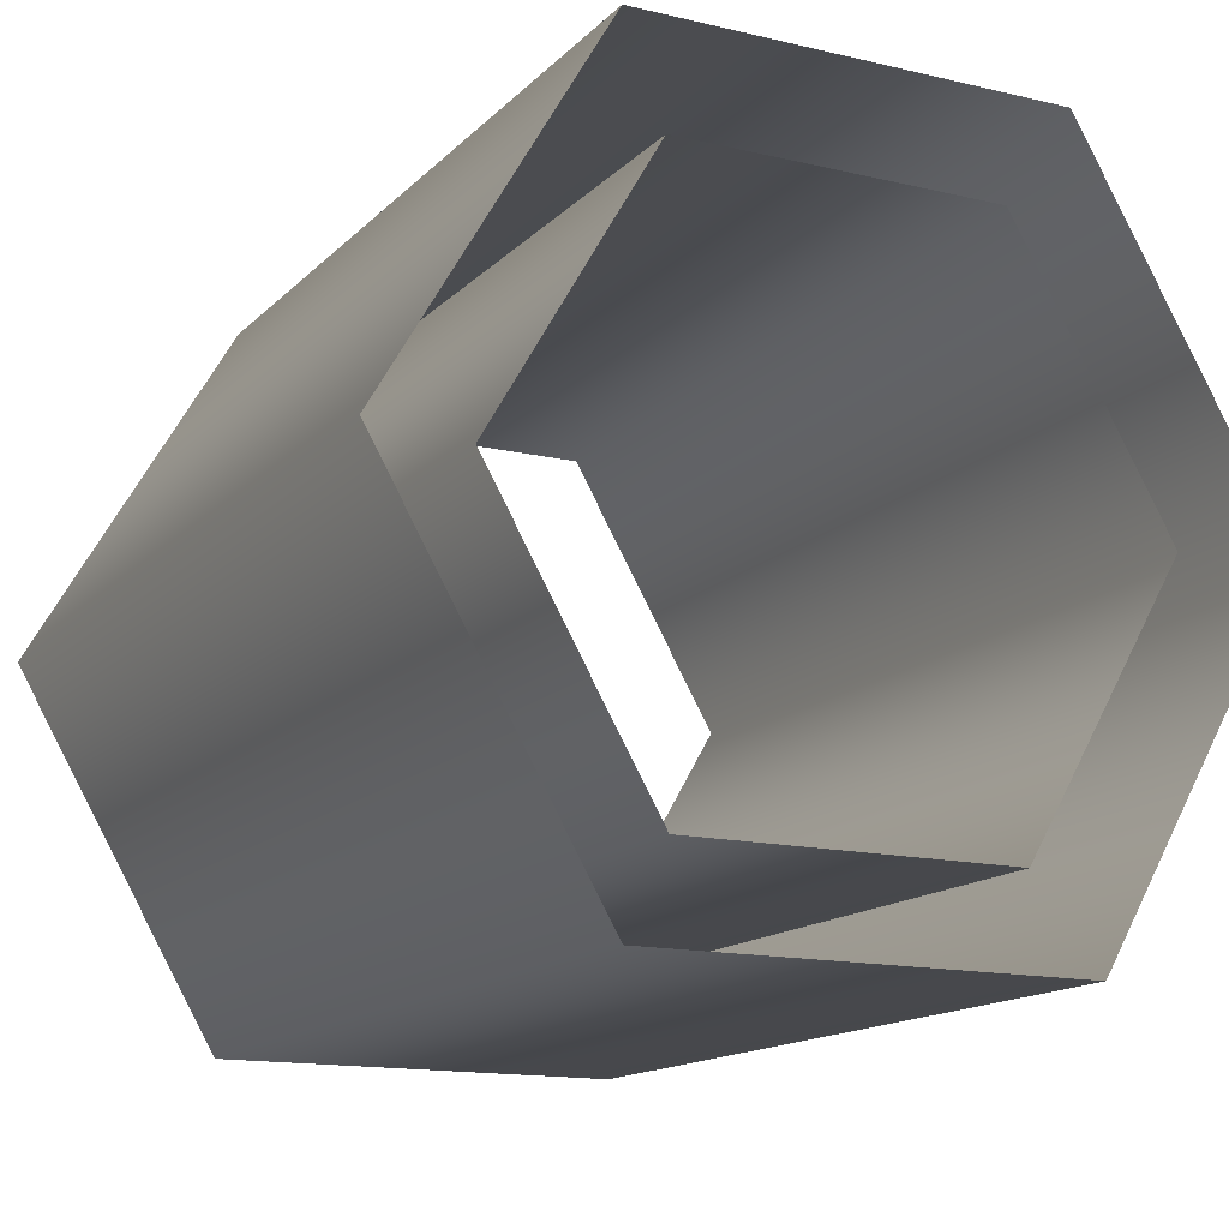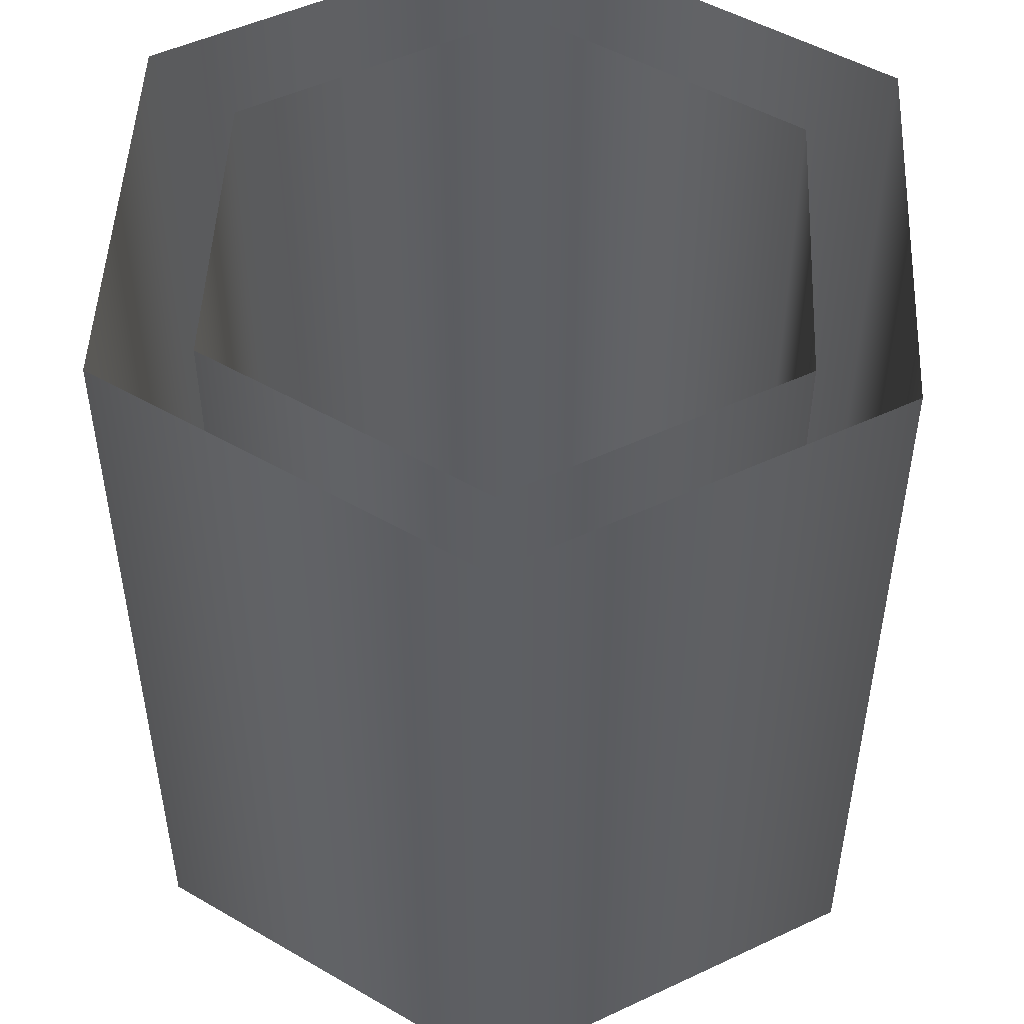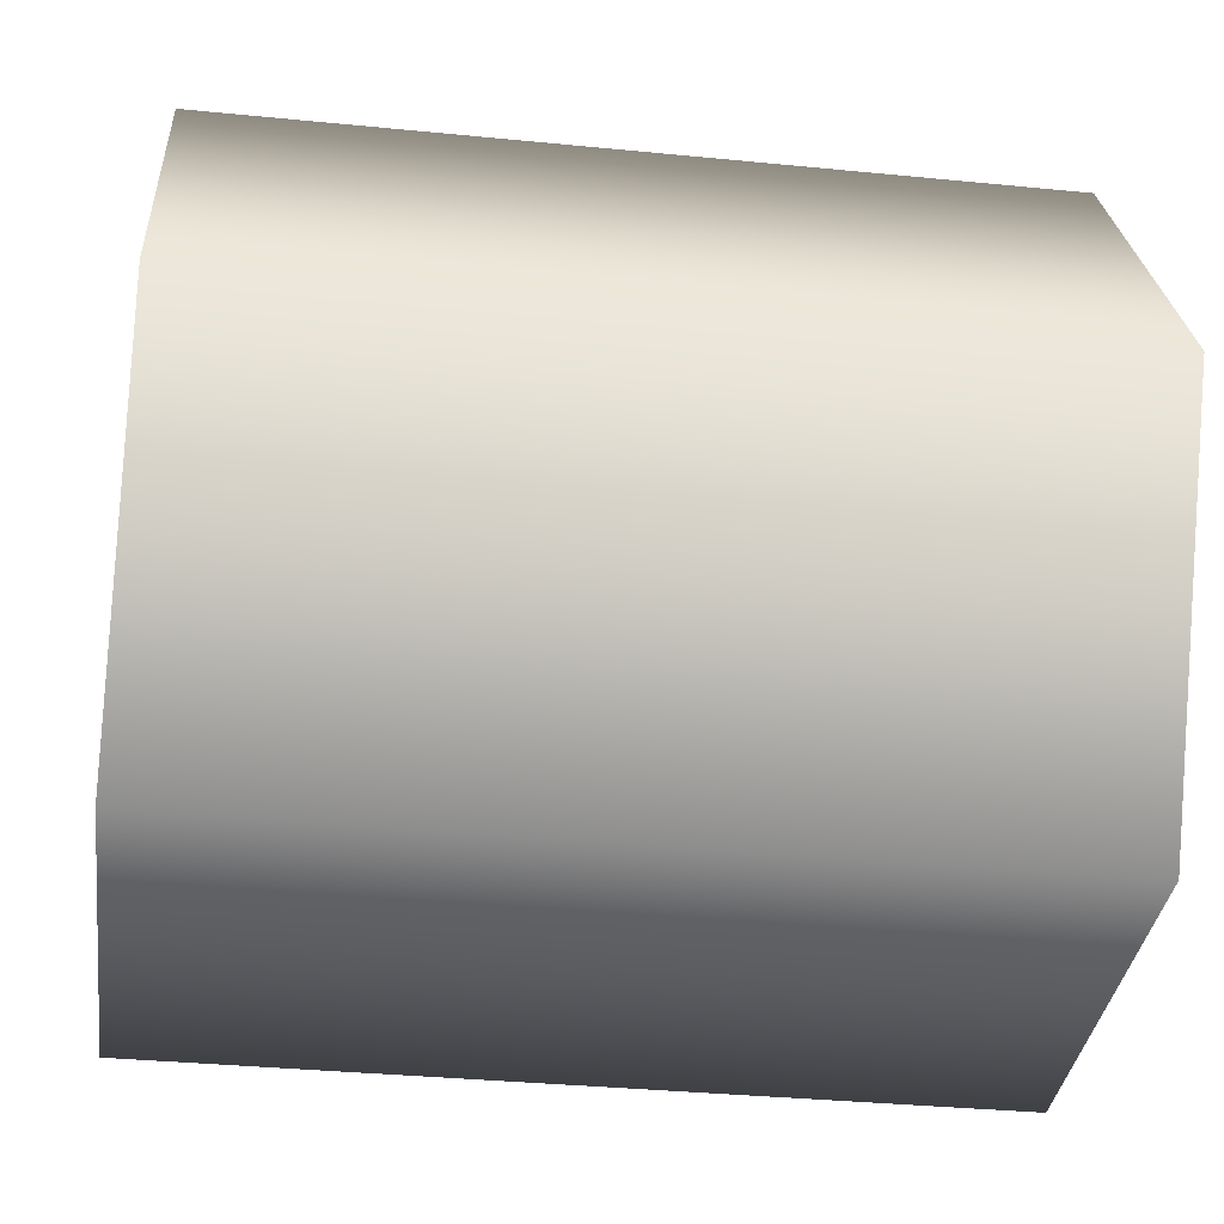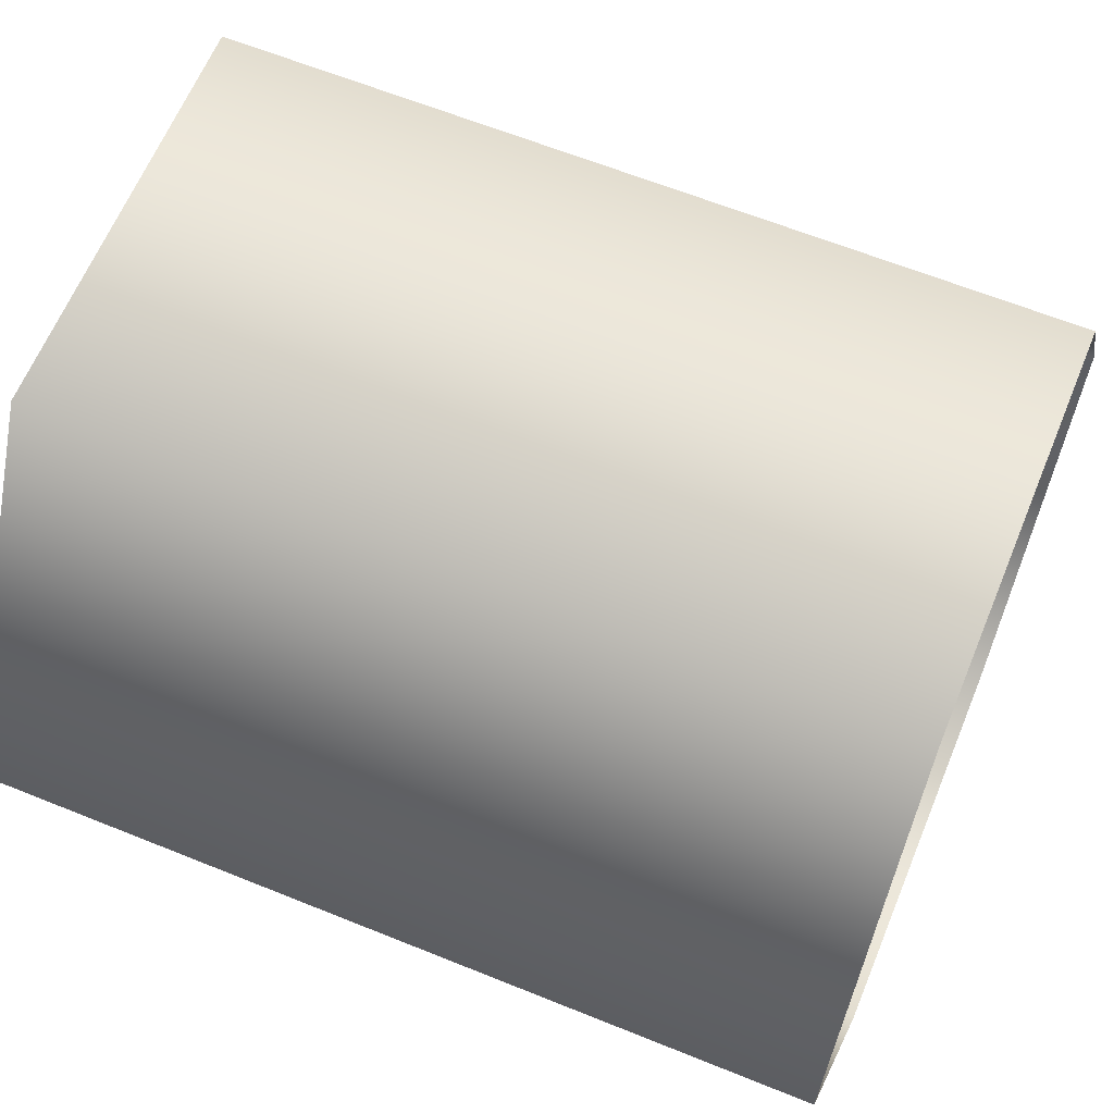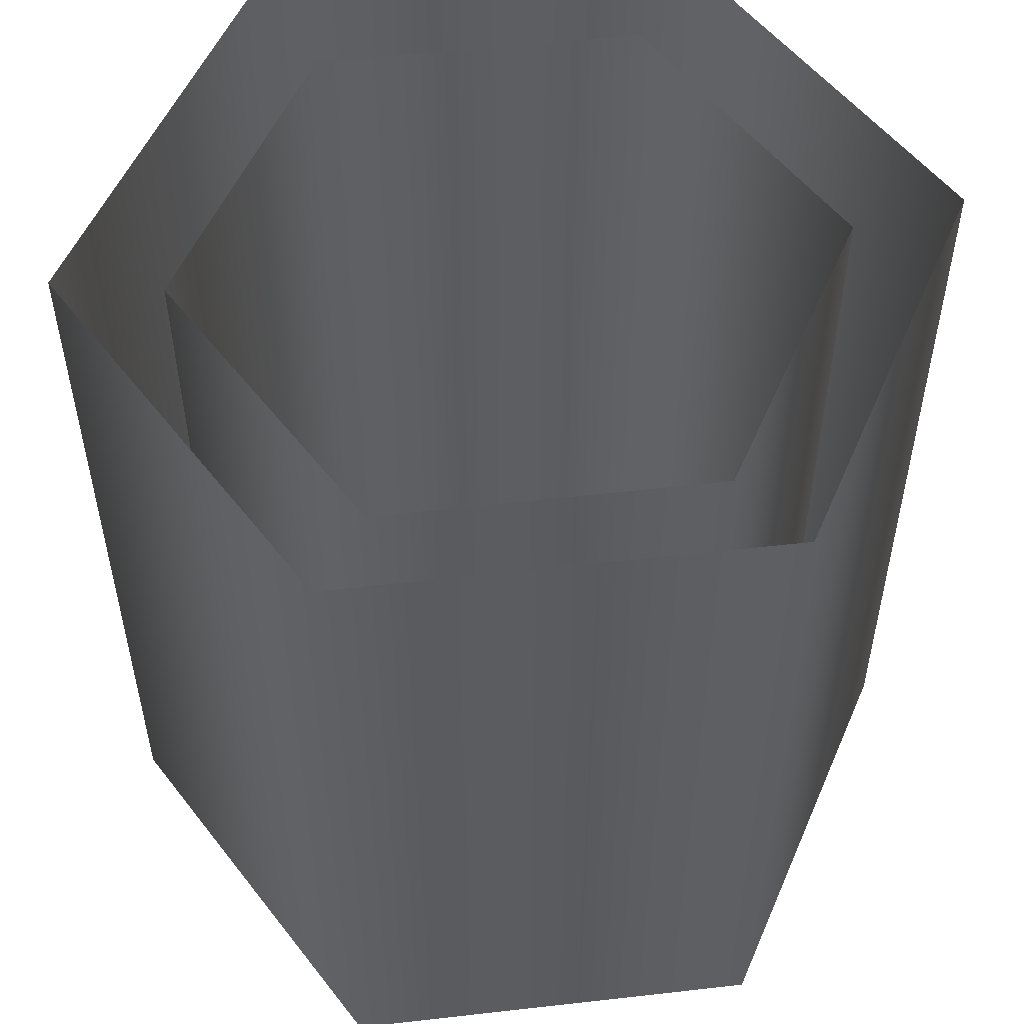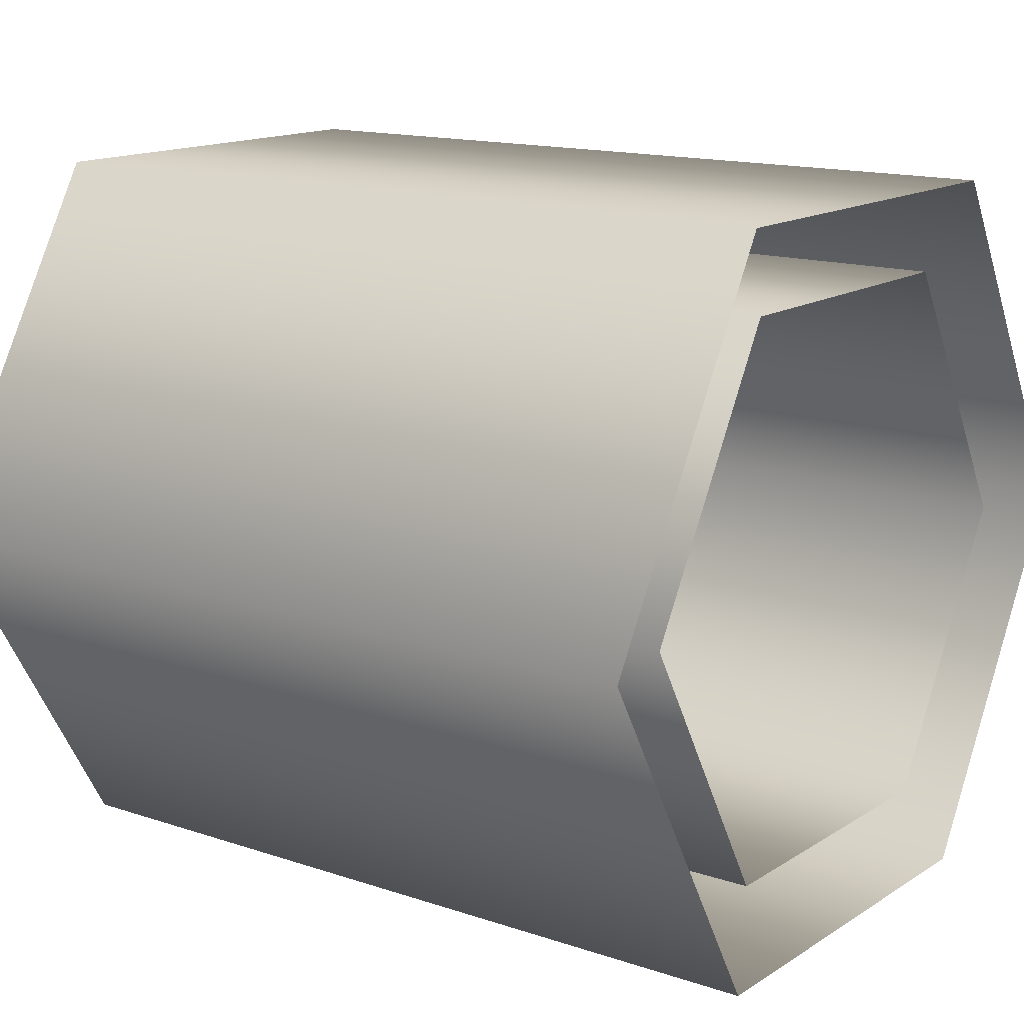
<metadata>
{"format":"obj","ext":"obj","renderer":"f3d","projection":"perspective","resolution":1024,"background":"white","views":[{"elev":-14.5,"azim":-27.3,"up":"+Y"},{"elev":49.8,"azim":-87.4,"up":"+Z"},{"elev":-35.0,"azim":82.5,"up":"+Y"},{"elev":63.0,"azim":112.3,"up":"+Y"},{"elev":54.0,"azim":173.1,"up":"+Z"},{"elev":14.5,"azim":126.4,"up":"+Y"}]}
</metadata>
<code>
g FXMeshAcidBulb
v 0.3791 -0.6566 0.9428
v 0.3791 -0.6566 -0.9428
v -0.3791 -0.6566 -0.9428
v -0.3791 -0.6566 0.9428
v -0.7582 -1.526e-05 -0.9428
v -0.7582 -1.526e-05 0.9428
v -0.3791 0.6566 -0.9428
v -0.3791 0.6566 0.9428
v 0.3791 0.6566 -0.9428
v 0.3791 0.6566 0.9428
v 0.7582 1.526e-05 -0.9428
v 0.7582 1.526e-05 0.9428
v 0.5 -0.866 1
v 0.5 -0.866 -1
v -0.5 -0.866 -1
v -0.5 -0.866 1
v -1 -1.526e-05 -1
v -1 -1.526e-05 1
v -0.5 0.866 -1
v -0.5 0.866 1
v 0.5 0.866 -1
v 0.5 0.866 1
v 1 1.526e-05 -1
v 1 1.526e-05 1
g FXMeshAcidBulb_0
f 3 2 1
f 4 3 1
f 5 3 4
f 6 5 4
f 7 5 6
f 8 7 6
f 9 7 8
f 10 9 8
f 11 9 10
f 12 11 10
f 2 11 12
f 1 2 12
f 15 14 13
f 16 15 13
f 17 15 16
f 18 17 16
f 19 17 18
f 20 19 18
f 21 19 20
f 22 21 20
f 23 21 22
f 24 23 22
f 14 23 24
f 13 14 24

</code>
